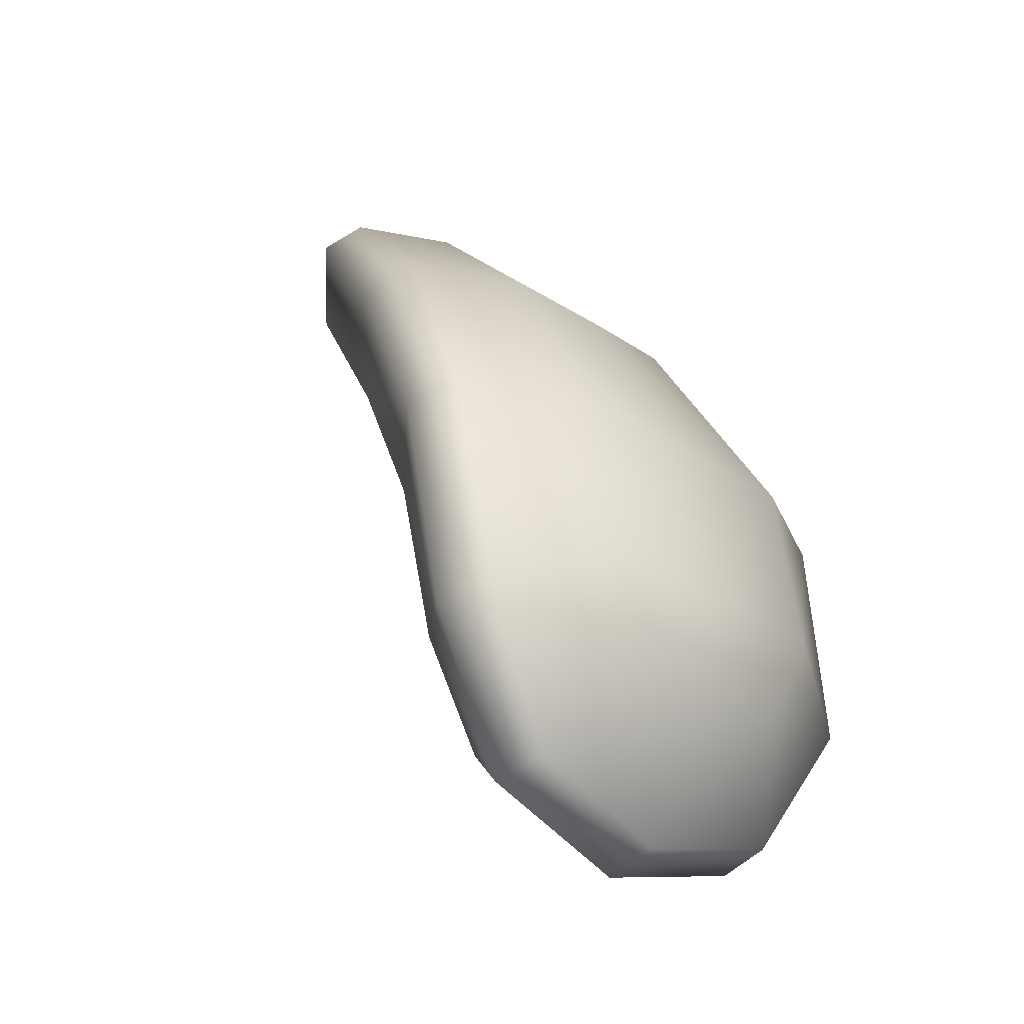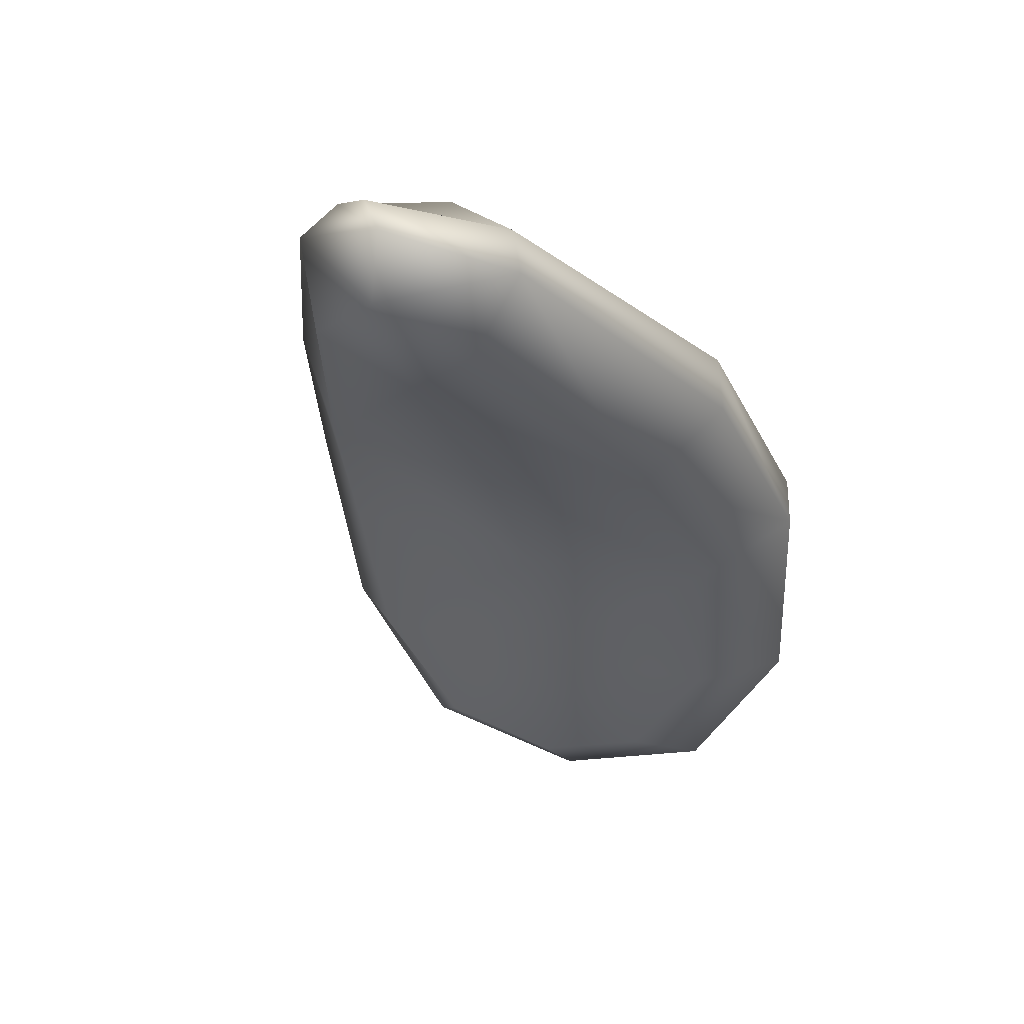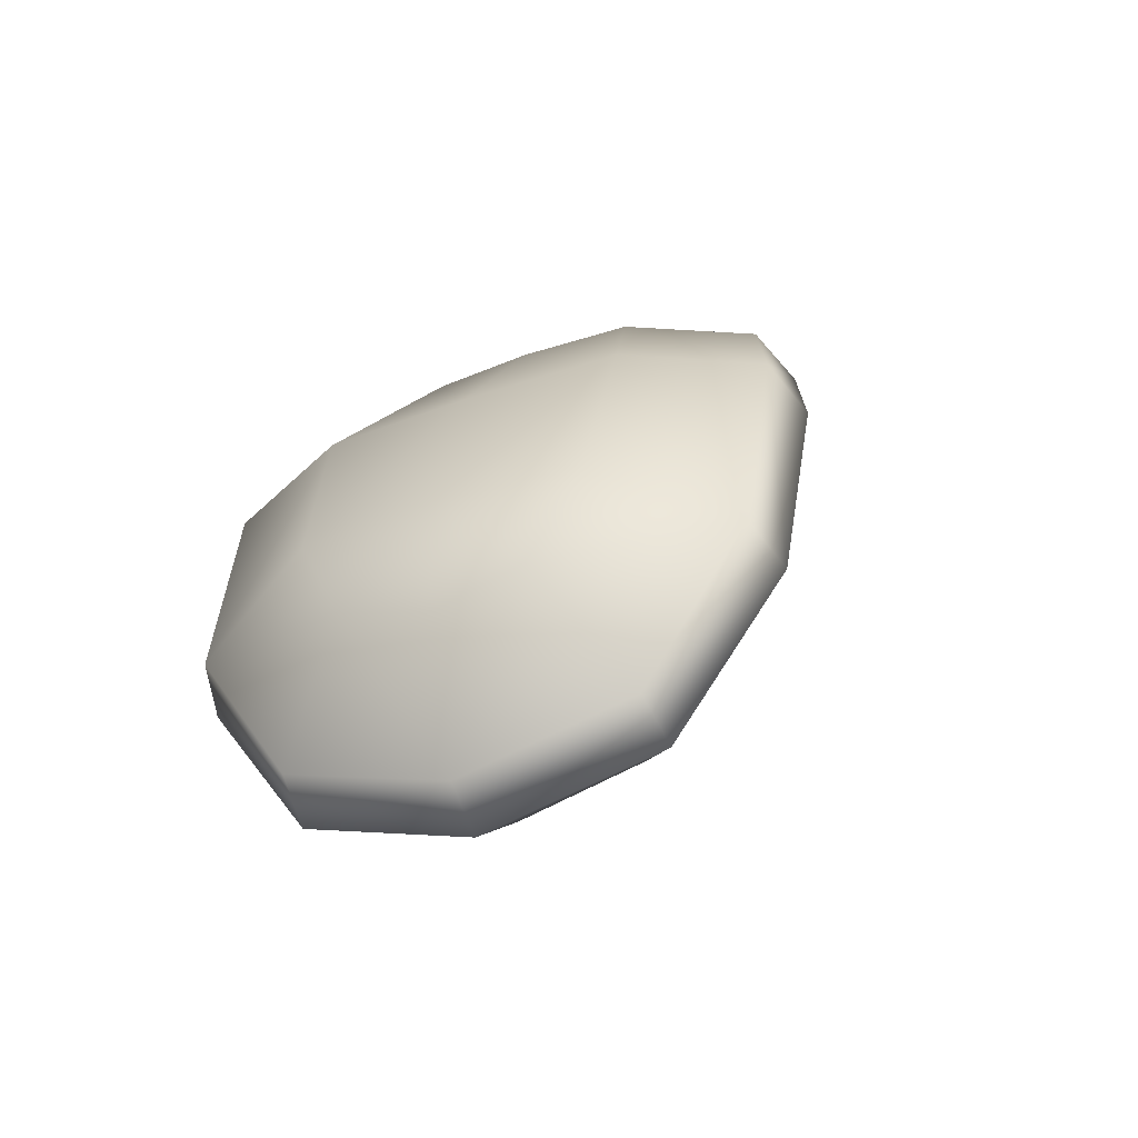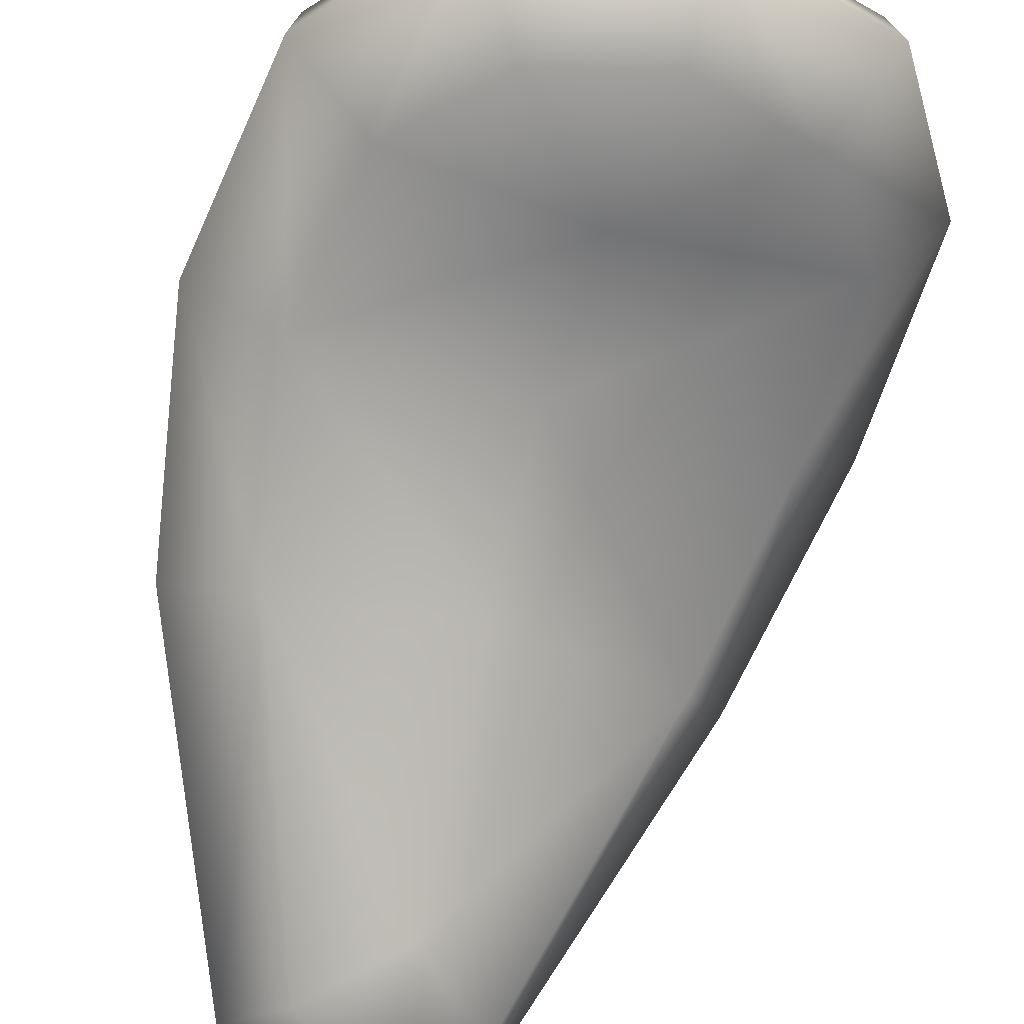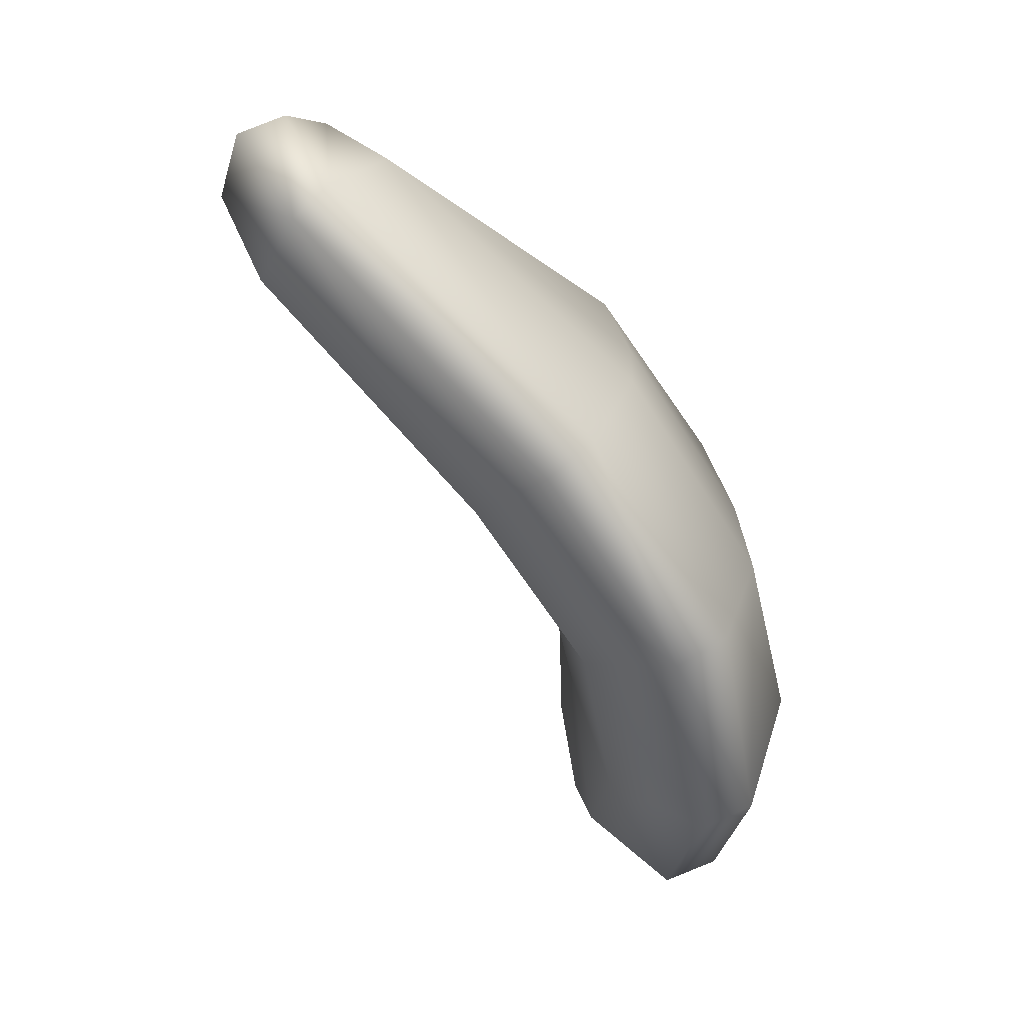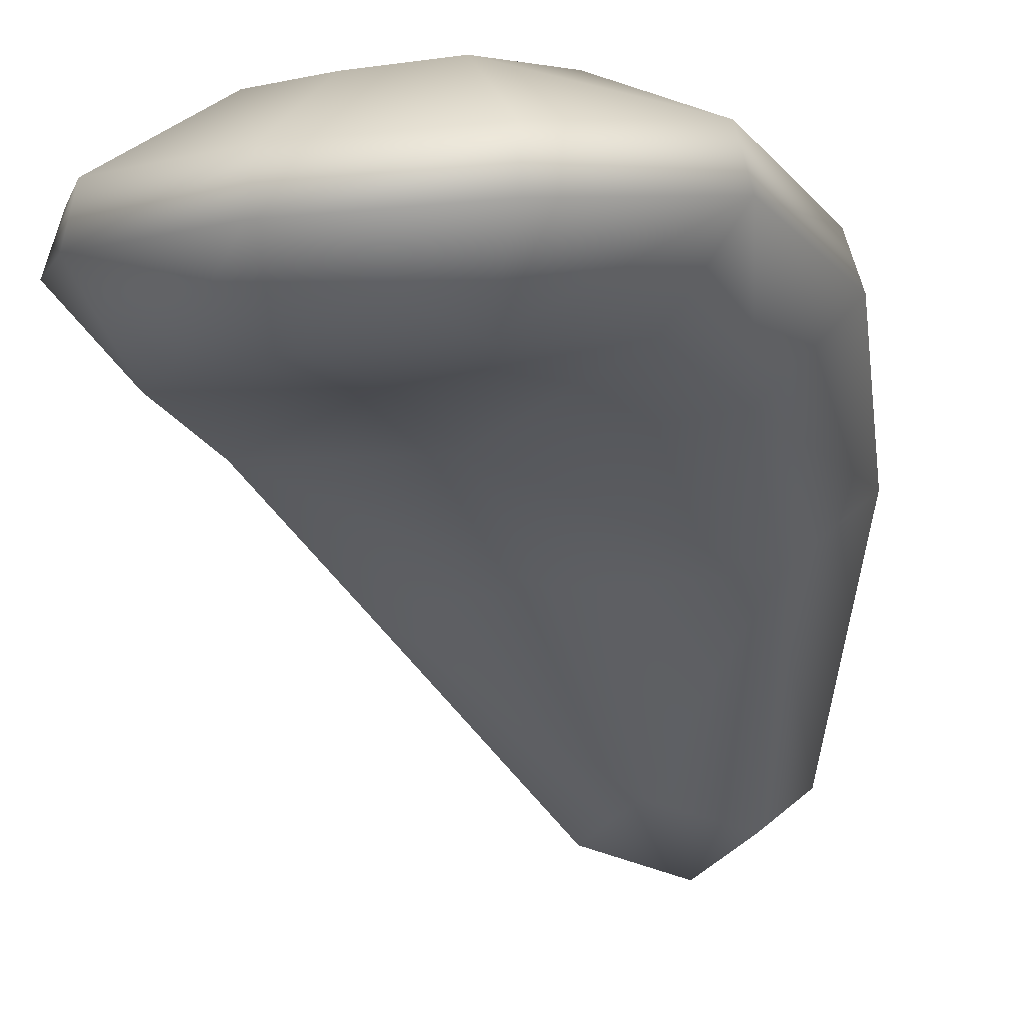
<metadata>
{"format":"obj","ext":"obj","renderer":"f3d","projection":"perspective","resolution":1024,"background":"white","views":[{"elev":-25.5,"azim":-48.3,"up":"+Y"},{"elev":30.9,"azim":-161.1,"up":"+Y"},{"elev":-45.5,"azim":20.6,"up":"+Y"},{"elev":-49.2,"azim":-22.4,"up":"+Z"},{"elev":30.5,"azim":-99.6,"up":"+Y"},{"elev":-5.3,"azim":19.1,"up":"+Z"}]}
</metadata>
<code>
g vines06
v -20.5 25.06 -74.04
v -20.52 25.23 -74.12
v -20.6 25.22 -74.03
v -20.53 25.41 -74.16
v -20.61 25.45 -74.07
v -20.48 25.59 -74.27
v -20.55 25.67 -74.21
v -20.39 25.92 -74.45
v -20.35 25.83 -74.49
v -20.26 25.89 -74.52
v -20.26 25.96 -74.5
v -20.17 25.94 -74.39
v -20.22 25.97 -74.44
v -20.26 25.96 -74.5
v -20.15 25.91 -74.43
v -20.02 25.66 -74.18
v -20.05 25.69 -74.13
v -20.01 25.46 -73.98
v -19.99 25.44 -74.04
v -20.01 25.19 -74.01
v -20.03 25.2 -73.95
v -20.15 25.91 -74.43
v -20.26 25.96 -74.5
v -20.26 25.89 -74.52
v -20.18 25.83 -74.47
v -20.09 25.58 -74.25
v -20.02 25.66 -74.18
v -20.27 25.76 -74.44
v -20.35 25.83 -74.49
v -20.48 25.59 -74.27
v -20.29 25.55 -74.26
v -20.53 25.41 -74.16
v -20.07 25.4 -74.14
v -19.99 25.44 -74.04
v -20.01 25.19 -74.01
v -20.31 25.39 -74.16
v -20.09 25.21 -74.1
v -20.31 25.24 -74.13
v -20.52 25.23 -74.12
v -20.19 25.1 -74.12
v -20.14 25.03 -74.03
v -20.33 24.99 -74.04
v -20.44 25.12 -74.13
v -20.5 25.06 -74.04
v -20.32 25.07 -74.12
v -20.39 25.92 -74.45
v -20.37 25.94 -74.41
v -20.53 25.7 -74.15
v -20.55 25.67 -74.21
v -20.61 25.45 -74.07
v -20.59 25.47 -74.01
v -20.59 25.23 -73.97
v -20.6 25.22 -74.03
v -20.5 25.07 -73.98
v -20.5 25.06 -74.04
v -20.39 25.92 -74.45
v -20.26 25.96 -74.5
v -20.22 25.97 -74.44
v -20.37 25.94 -74.41
v -20.01 25.19 -74.01
v -20.14 25.03 -74.03
v -20.14 25.05 -73.97
v -20.03 25.2 -73.95
v -20.14 25.05 -73.97
v -20.14 25.03 -74.03
v -20.33 24.99 -74.04
v -20.33 25.01 -73.98
v -20.5 25.06 -74.04
v -20.5 25.07 -73.98
v -20.22 25.17 -73.89
v -20.03 25.2 -73.95
v -20.41 25.18 -73.9
v -20.59 25.23 -73.97
v -20.46 25.28 -73.9
v -20.31 25.28 -73.89
v -20.32 25.15 -73.9
v -20.17 25.26 -73.89
v -20.01 25.46 -73.98
v -20.15 25.47 -73.93
v -20.17 25.94 -74.39
v -20.37 25.94 -74.41
v -20.22 25.97 -74.44
v -20.28 25.93 -74.34
v -20.05 25.69 -74.13
v -20.53 25.7 -74.15
v -20.18 25.69 -74.07
v -20.01 25.46 -73.98
v -20.15 25.47 -73.93
v -20.41 25.7 -74.08
v -20.59 25.47 -74.01
v -20.3 25.69 -74.06
v -20.46 25.48 -73.95
v -20.59 25.23 -73.97
v -20.46 25.28 -73.9
v -20.31 25.47 -73.93
v -20.31 25.28 -73.89
v -20.17 25.26 -73.89
g vines06_0
f 3 2 1
f 4 2 3
f 5 4 3
f 4 5 6
f 5 7 6
f 7 8 6
f 8 9 6
f 10 9 8
f 11 10 8
f 14 13 12
f 15 14 12
f 16 15 12
f 17 16 12
f 16 17 18
f 19 16 18
f 19 18 20
f 18 21 20
f 24 23 22
f 25 24 22
f 26 25 22
f 27 26 22
f 24 25 28
f 25 26 28
f 29 24 28
f 30 29 28
f 31 30 28
f 26 31 28
f 32 30 31
f 26 27 33
f 27 34 33
f 34 35 33
f 36 31 26
f 36 32 31
f 33 36 26
f 35 37 33
f 33 37 36
f 36 38 32
f 37 38 36
f 38 39 32
f 37 35 40
f 38 37 40
f 35 41 40
f 41 42 40
f 39 38 43
f 39 43 44
f 44 43 42
f 45 38 40
f 42 45 40
f 38 45 43
f 43 45 42
f 48 47 46
f 49 48 46
f 48 49 50
f 51 48 50
f 52 51 50
f 53 52 50
f 52 53 54
f 53 55 54
f 58 57 56
f 59 58 56
f 62 61 60
f 63 62 60
f 66 65 64
f 67 66 64
f 68 66 67
f 69 68 67
f 67 64 70
f 64 71 70
f 69 67 72
f 73 69 72
f 74 73 72
f 75 74 72
f 67 76 72
f 76 75 72
f 76 67 70
f 75 76 70
f 77 75 70
f 71 77 70
f 77 71 78
f 79 77 78
f 82 81 80
f 81 83 80
f 80 83 84
f 83 81 85
f 83 86 84
f 87 84 86
f 88 87 86
f 89 83 85
f 85 90 89
f 86 83 91
f 88 86 91
f 83 89 91
f 90 92 89
f 90 93 92
f 93 94 92
f 95 91 89
f 92 95 89
f 92 94 95
f 95 88 91
f 94 96 95
f 95 96 88
f 96 97 88

</code>
